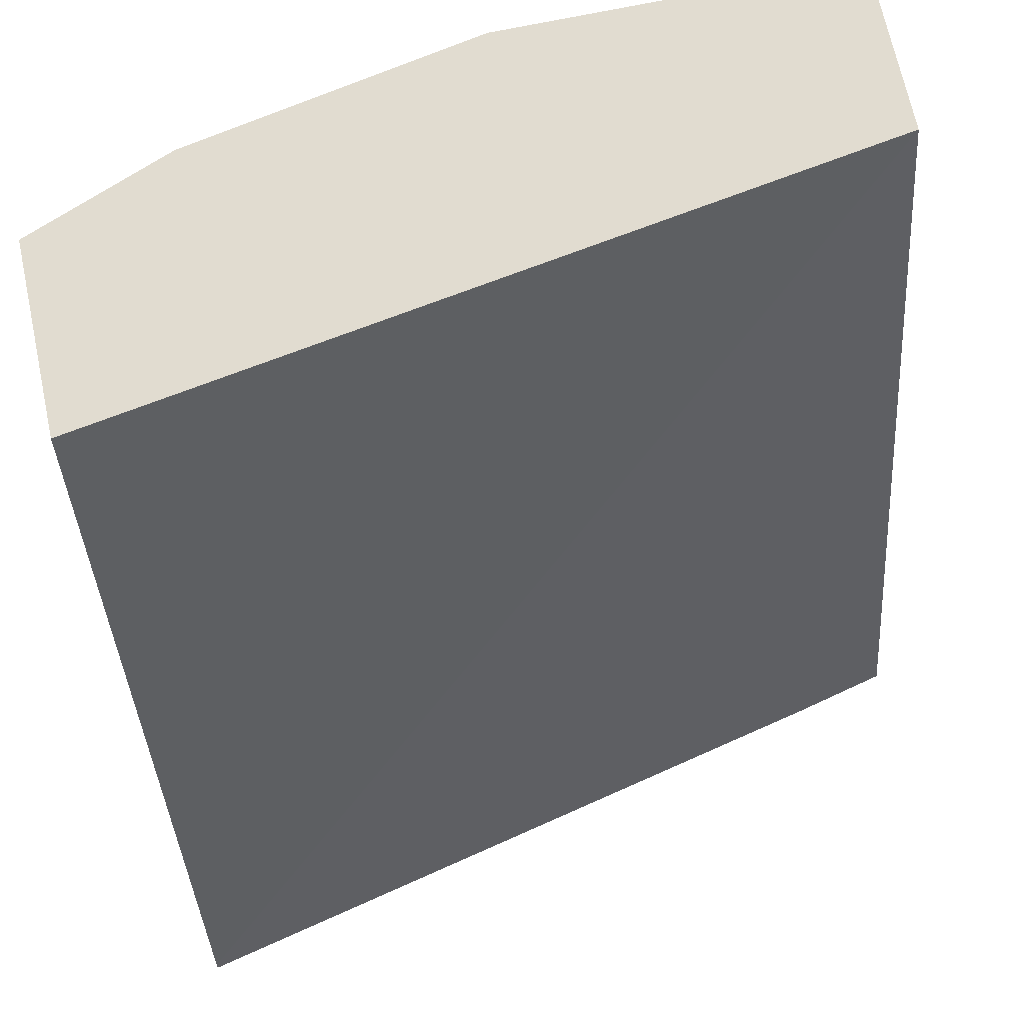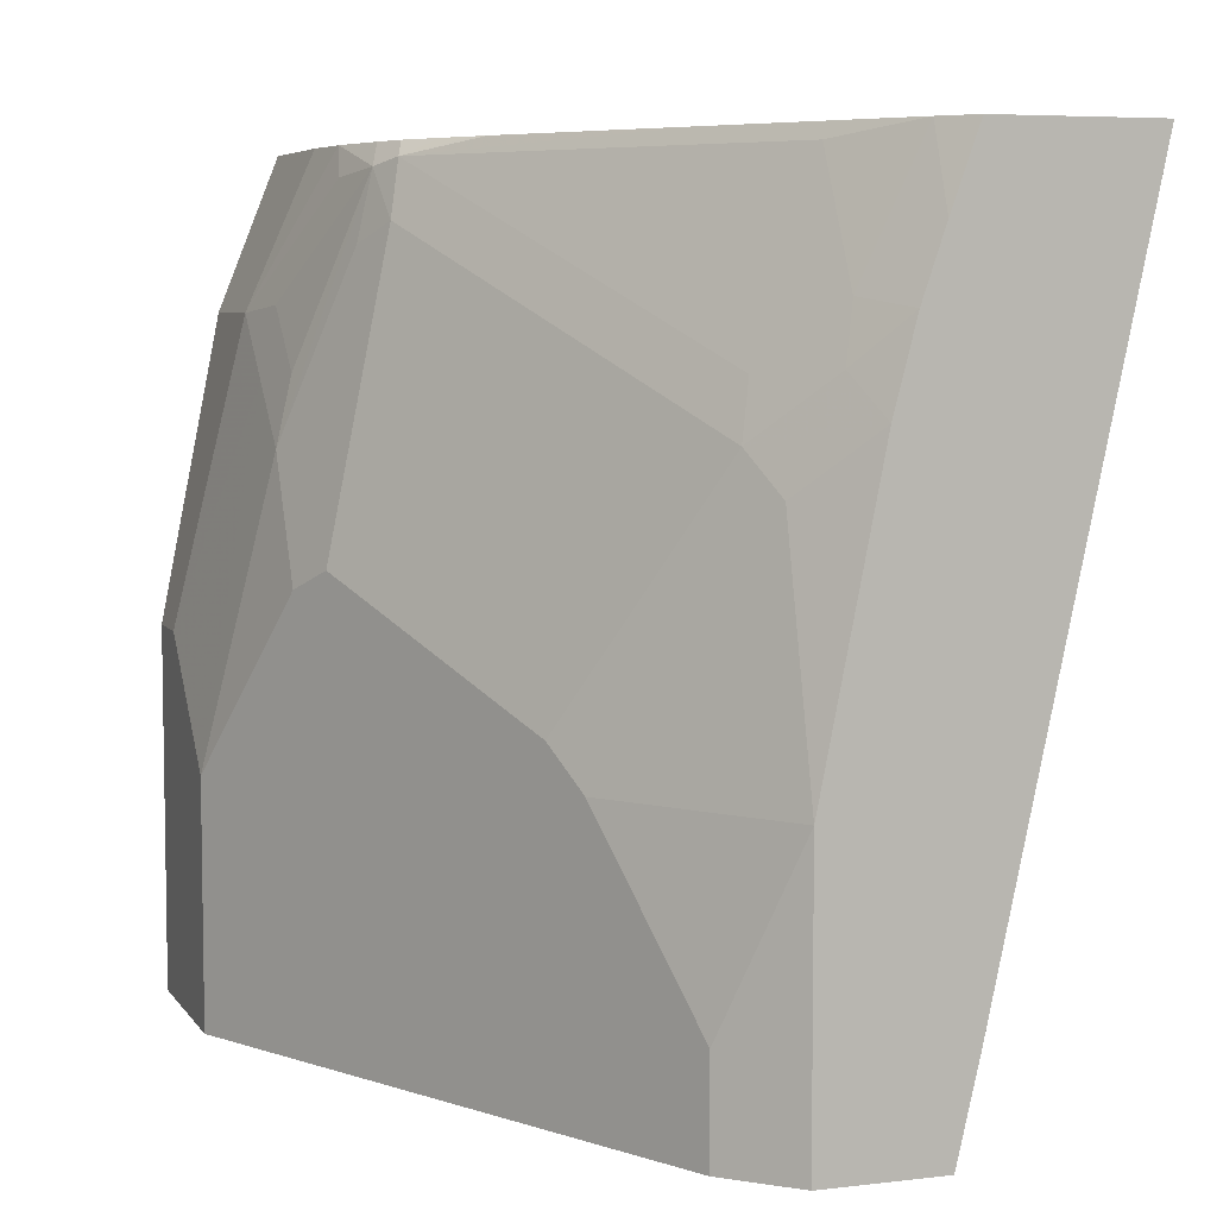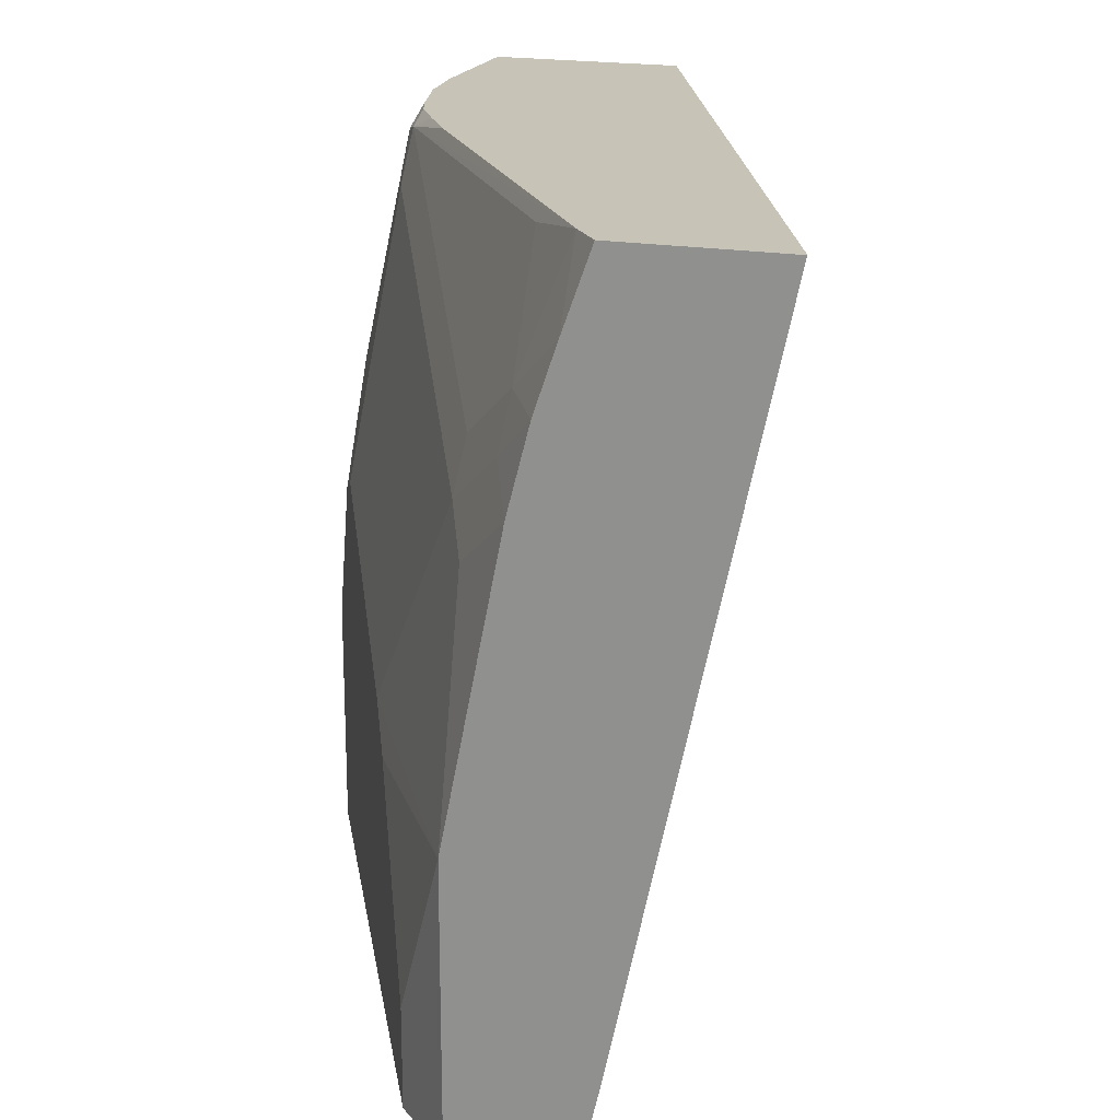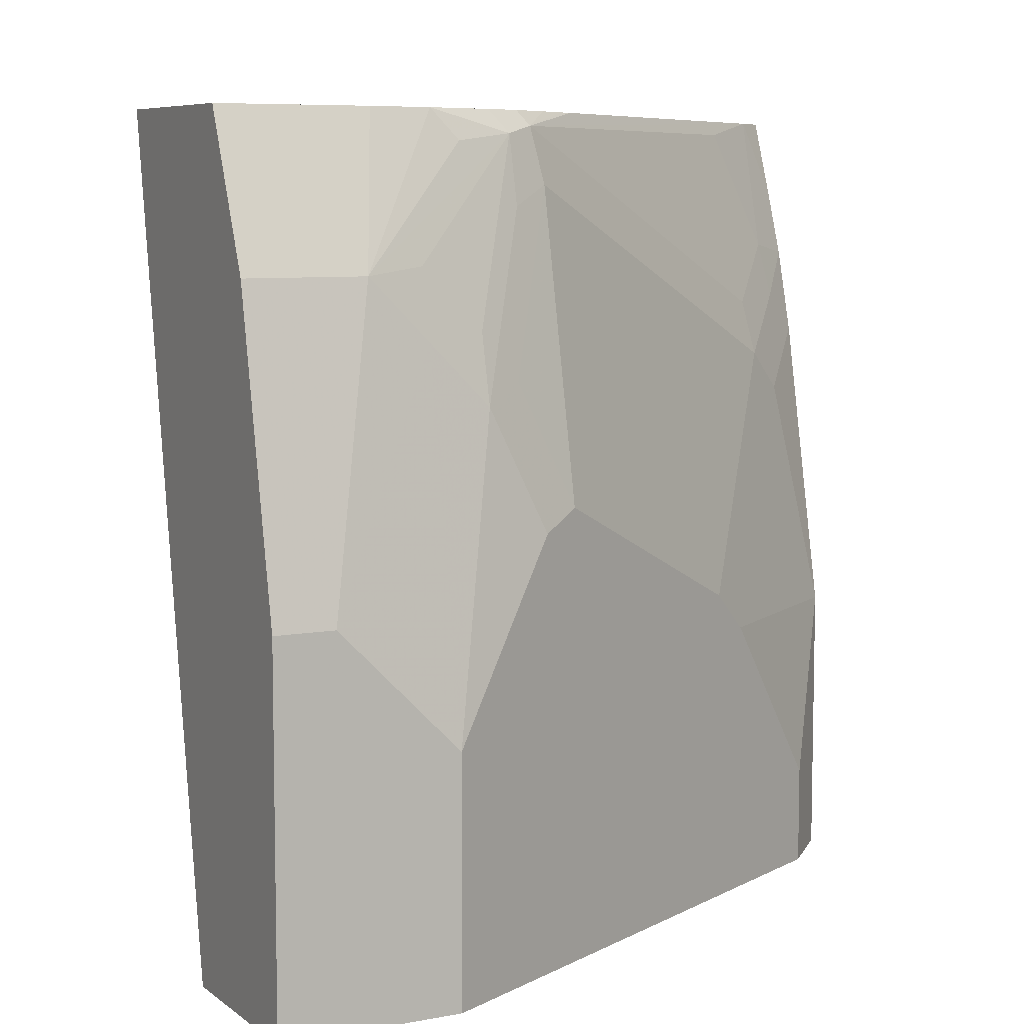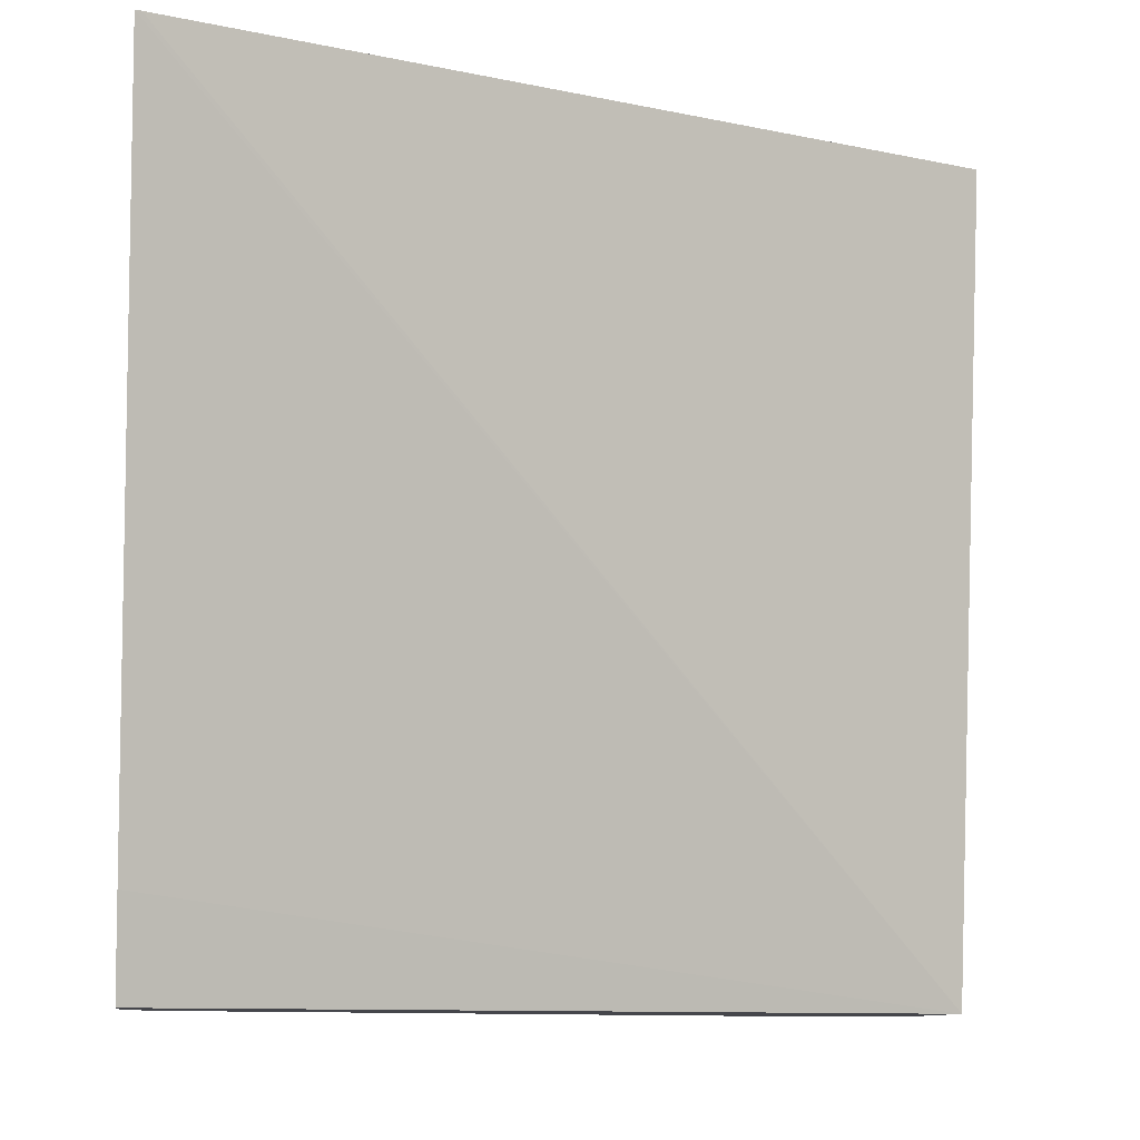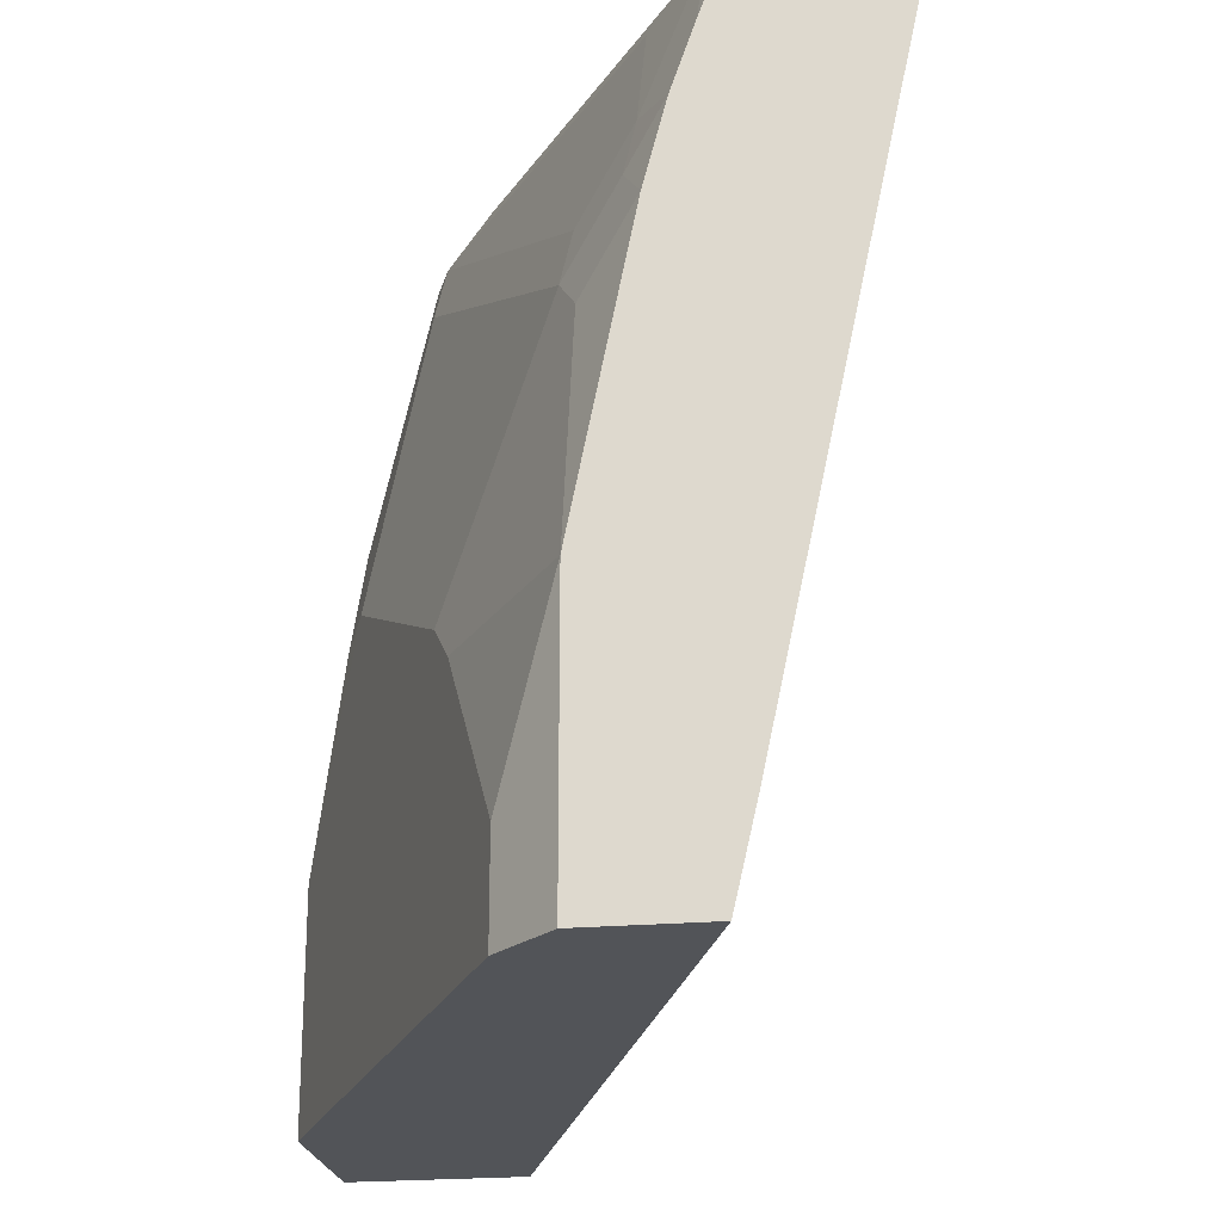
<metadata>
{"format":"obj","ext":"obj","renderer":"f3d","projection":"perspective","resolution":1024,"background":"white","views":[{"elev":69.4,"azim":77.9,"up":"+Y"},{"elev":6.1,"azim":-19.4,"up":"+Z"},{"elev":19.6,"azim":17.8,"up":"+Z"},{"elev":7.5,"azim":-118.1,"up":"+Z"},{"elev":-10.1,"azim":83.2,"up":"+Z"},{"elev":-22.9,"azim":8.5,"up":"+Z"}]}
</metadata>
<code>
v -0.8202 -0.04726 -0.0001501
v -0.8404 -0.02709 -0.0001501
v -0.7795 -0.04726 -0.0001501
v -0.8202 -0.04726 0.09508
v -0.8539 -0.0001365 -0.0001501
v -0.8404 -0.02709 0.0339
v -0.8743 0.2235 -0.0001501
v -0.772 -0.04726 0.03277
v -0.8675 0.02714 0.1085
v -0.8607 0.01357 0.09489
v -0.7999 -0.04726 0.1967
v -0.8201 -0.02709 0.1762
v -0.8269 -0.01355 0.1898
v -0.9082 0.1084 -0.0001501
v -0.9014 0.09488 0.1356
v -0.9082 0.1084 0.1491
v -0.8472 -0.01355 0.04747
v -0.9353 0.2033 -0.0001501
v -0.9353 0.2235 -0.0001232
v -0.8336 0.2235 0.244
v -0.7211 -0.04527 0.2744
v -0.7204 -0.04726 0.2744
v -0.7923 -0.04726 0.2257
v -0.8066 -0.03388 0.2101
v -0.8235 -0.01015 0.2084
v -0.8879 0.1084 0.2507
v -0.9353 0.1626 -0.0001501
v -0.9082 0.1288 0.1898
v -0.915 0.122 0.1423
v -0.9353 0.1626 0.08135
v -0.9353 0.2235 0.122
v -0.8286 0.2235 0.2744
v -0.7752 -0.04726 0.2744
v -0.8032 -0.03048 0.2287
v -0.7846 -0.04726 0.2482
v -0.8845 0.1118 0.2694
v -0.8896 0.122 0.2668
v -0.8946 0.122 0.244
v -0.915 0.1423 0.183
v -0.915 0.1626 0.2033
v -0.9353 0.2033 0.122
v -0.915 0.2235 0.2236
v -0.8946 0.2235 0.2744
v -0.7837 -0.03589 0.2744
v -0.8032 -0.01015 0.2694
v -0.8244 0.02512 0.2744
v -0.865 0.08611 0.2744
v -0.8679 0.09085 0.2744
v -0.8744 0.1017 0.2744
v -0.8825 0.1158 0.2744
v -0.8866 0.128 0.2744
v -0.8924 0.1513 0.2744
v -0.8946 0.1423 0.2643
v -0.915 0.183 0.2236
v -0.9099 0.1626 0.2262
v -0.9099 0.1423 0.2058
v -0.8946 0.1727 0.2744
f 30 40 41
f 29 39 30
f 26 39 28
f 26 37 38
f 26 36 37
f 25 34 36
f 23 35 34
f 30 39 40
f 23 34 24
f 21 33 22
f 21 44 33
f 26 38 39
f 21 52 51
f 21 47 46
f 21 48 47
f 21 49 48
f 21 50 49
f 21 51 50
f 21 57 52
f 21 43 57
f 21 32 43
f 20 32 21
f 31 41 54
f 18 31 19
f 21 46 44
f 31 54 42
f 37 39 38
f 34 35 44
f 18 41 31
f 52 54 53
f 52 57 54
f 42 57 43
f 42 54 57
f 40 54 41
f 40 55 54
f 39 55 40
f 39 56 55
f 37 56 39
f 37 55 56
f 37 54 55
f 37 53 54
f 37 52 53
f 37 51 52
f 37 50 51
f 36 50 37
f 36 49 50
f 36 48 49
f 36 47 48
f 36 46 47
f 36 44 46
f 36 45 44
f 34 45 36
f 34 44 45
f 33 44 35
f 18 30 41
f 11 24 13
f 16 29 30
f 5 15 16
f 5 6 15
f 4 13 9
f 4 12 13
f 4 11 12
f 4 10 6
f 4 9 10
f 3 7 8
f 2 6 5
f 1 6 2
f 1 4 6
f 5 16 14
f 1 11 4
f 1 35 23
f 1 33 35
f 1 22 33
f 1 8 22
f 1 3 8
f 1 7 3
f 1 18 7
f 1 27 18
f 1 14 27
f 1 5 14
f 18 27 30
f 1 23 11
f 6 17 15
f 1 2 5
f 6 9 17
f 16 39 29
f 16 28 39
f 16 26 28
f 15 17 16
f 14 30 27
f 14 16 30
f 6 10 9
f 13 36 26
f 13 25 36
f 13 34 25
f 13 24 34
f 11 13 12
f 13 26 16
f 9 16 17
f 9 13 16
f 7 22 8
f 7 21 22
f 7 20 21
f 7 32 20
f 7 43 32
f 7 42 43
f 7 31 42
f 7 19 31
f 7 18 19
f 11 23 24

</code>
